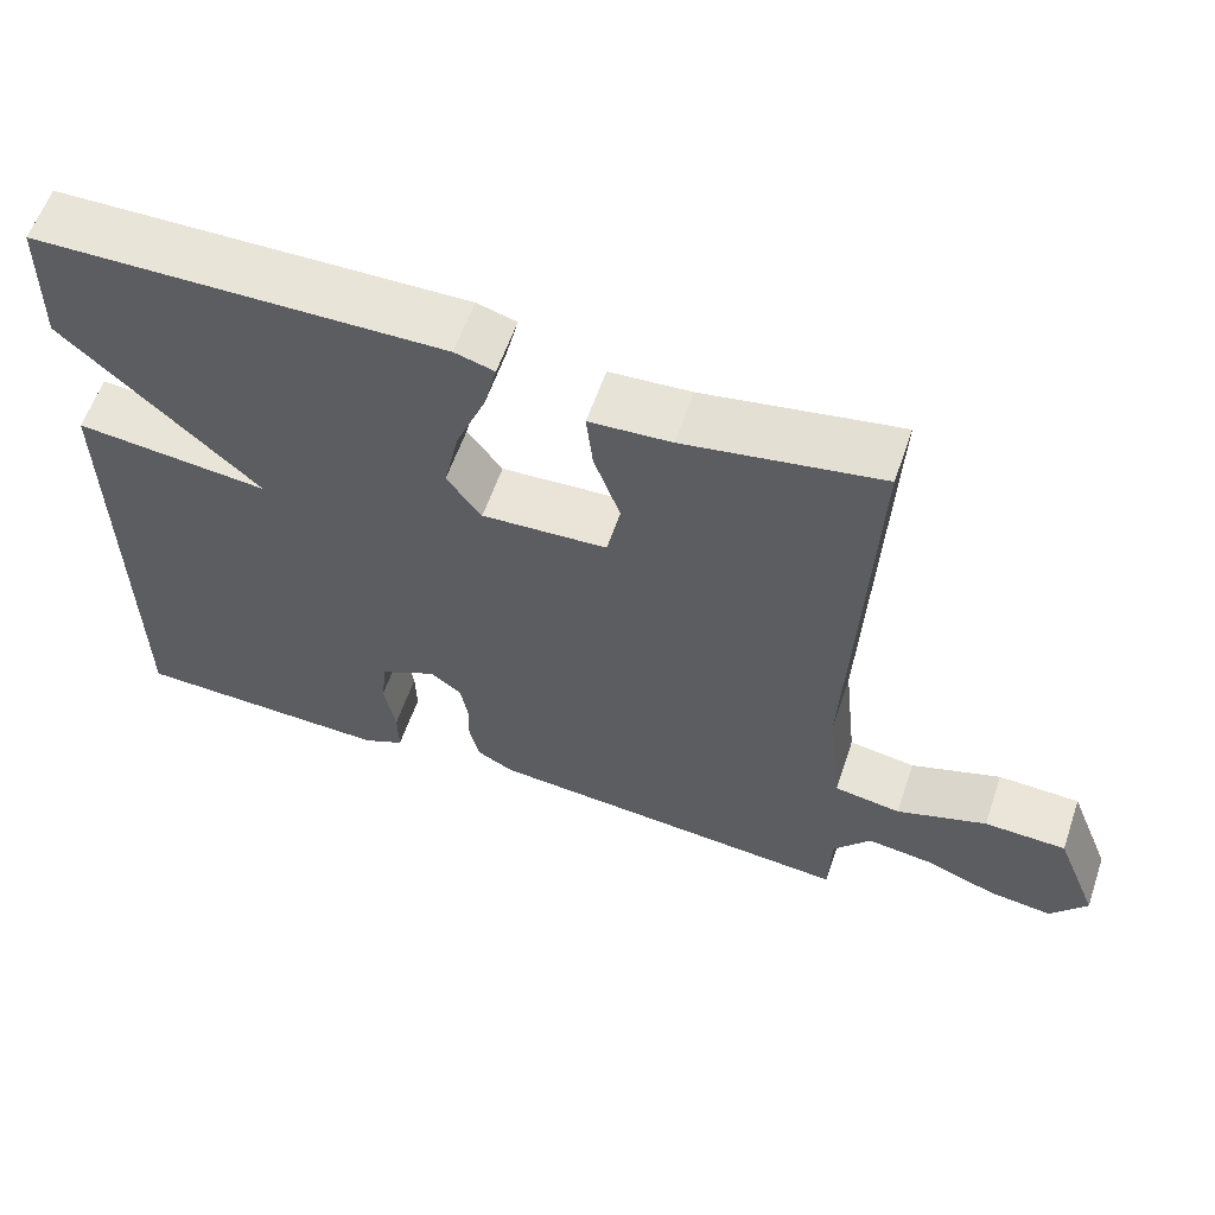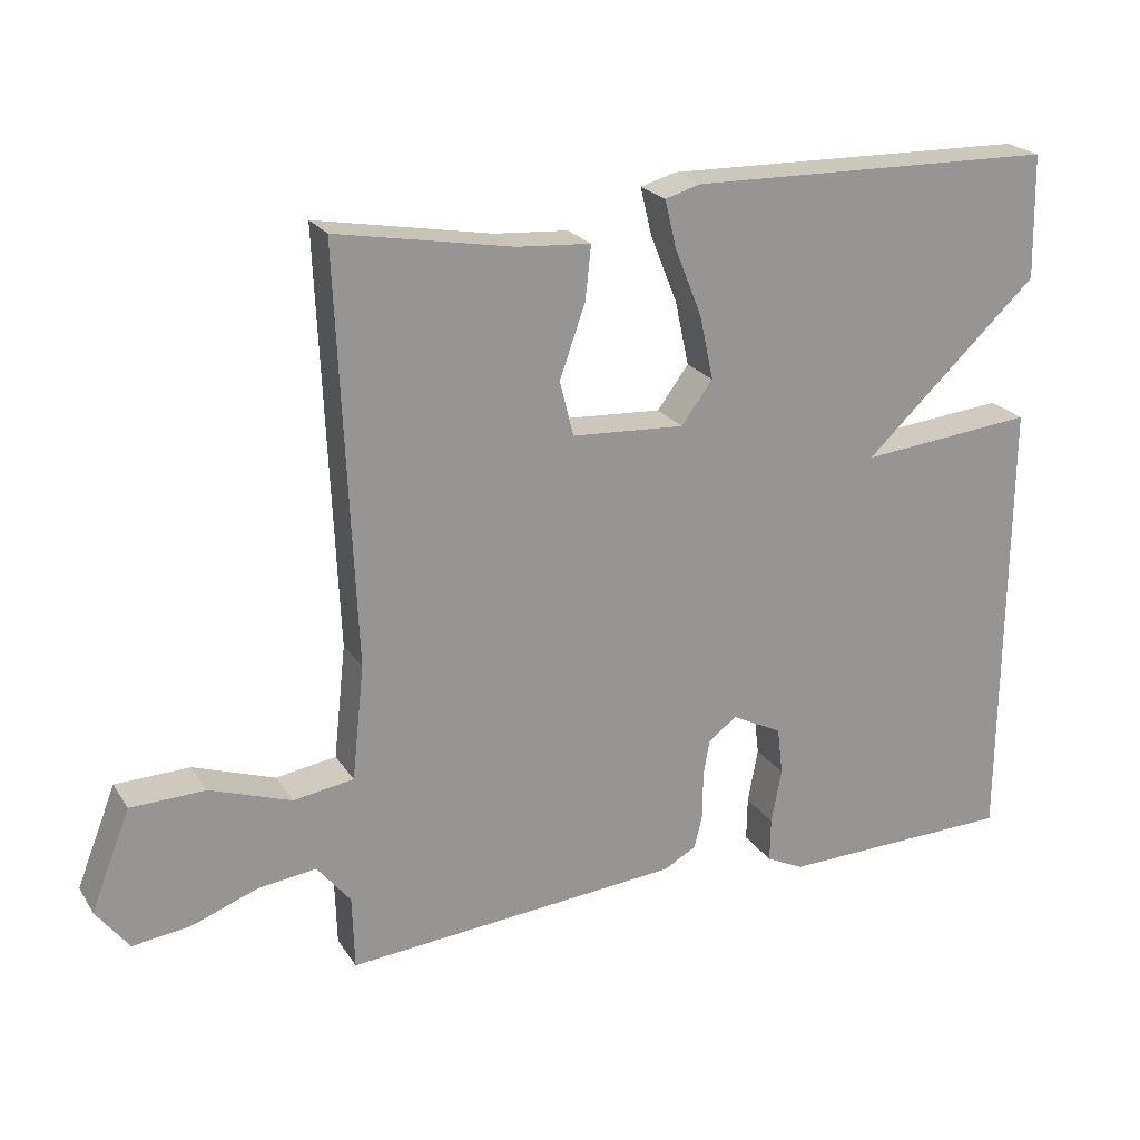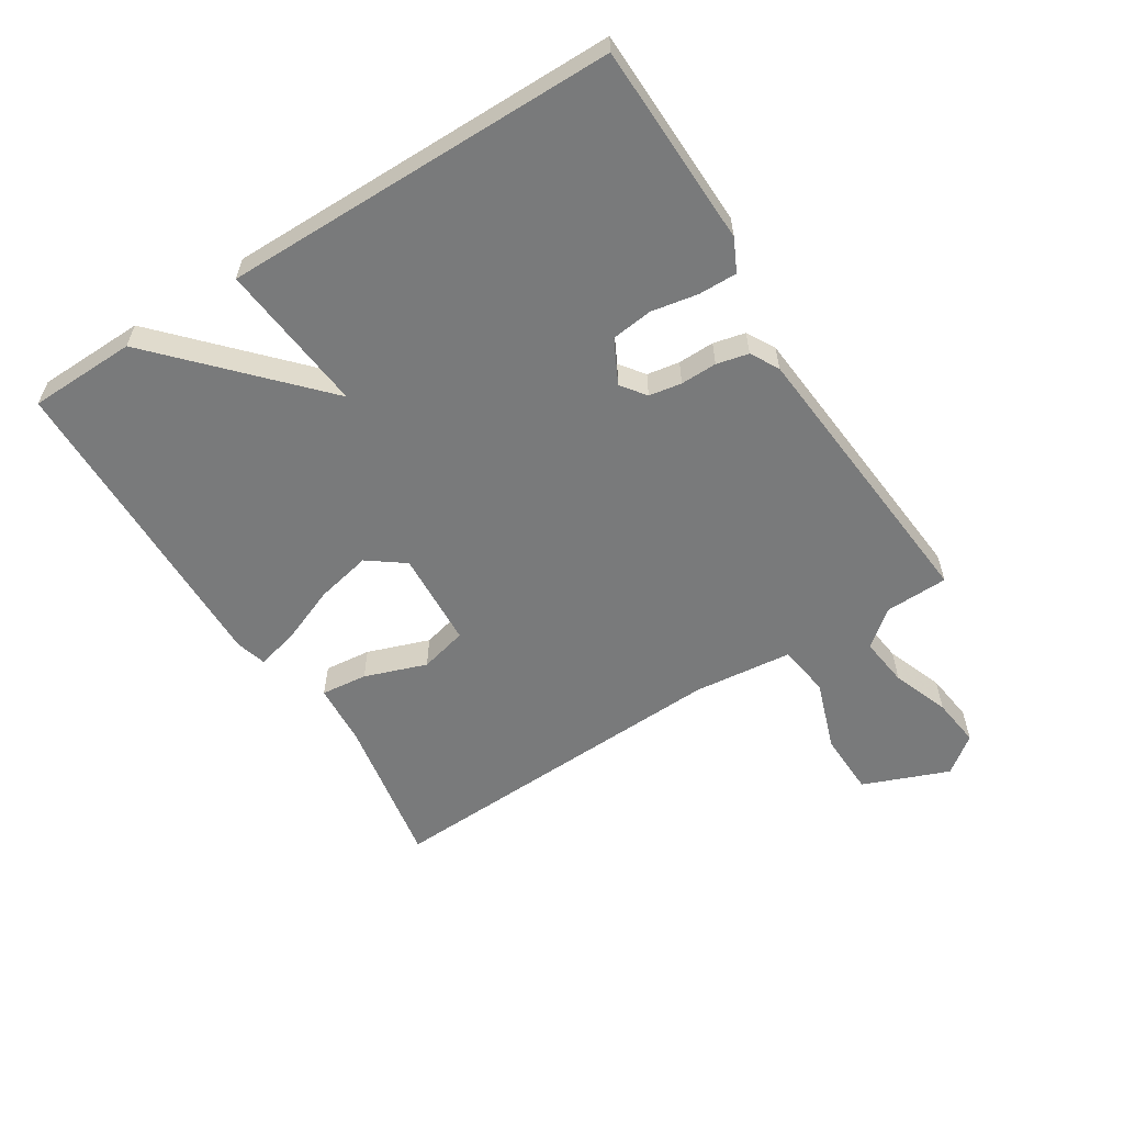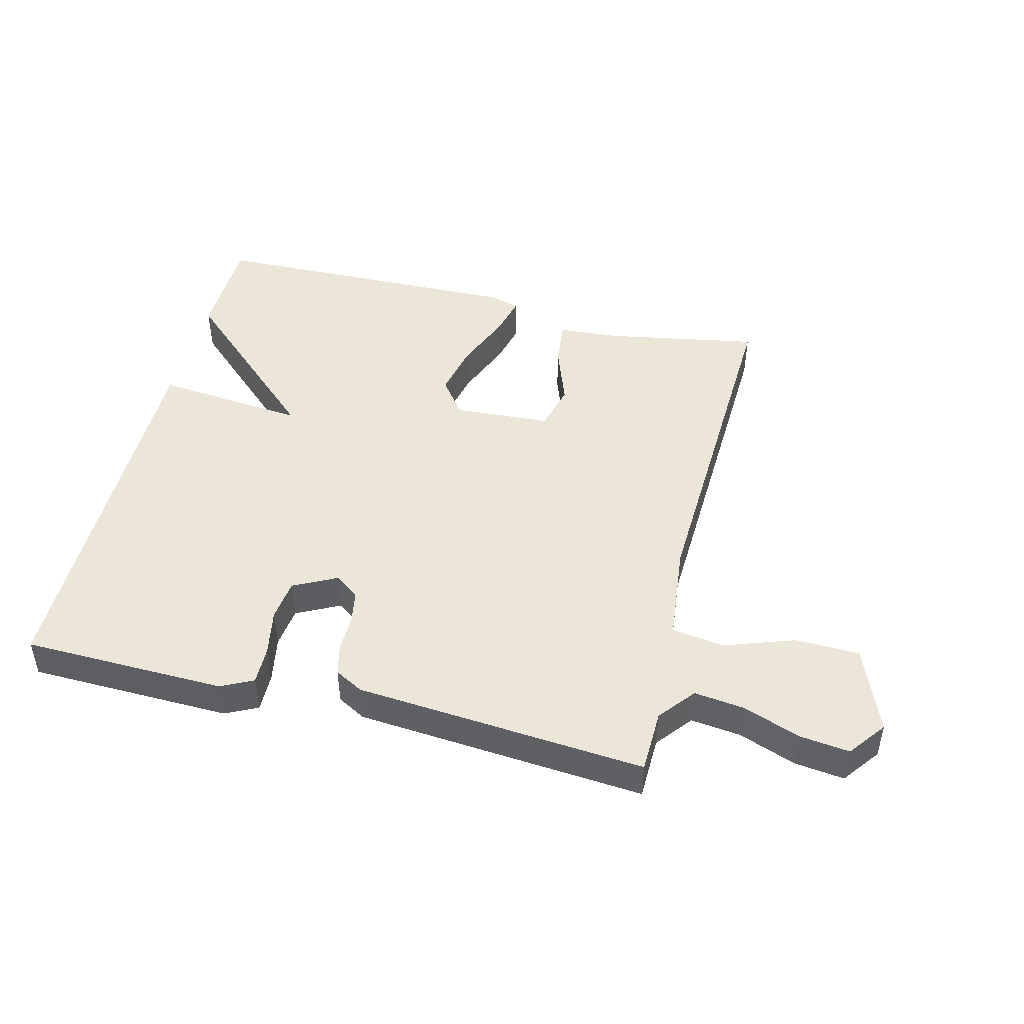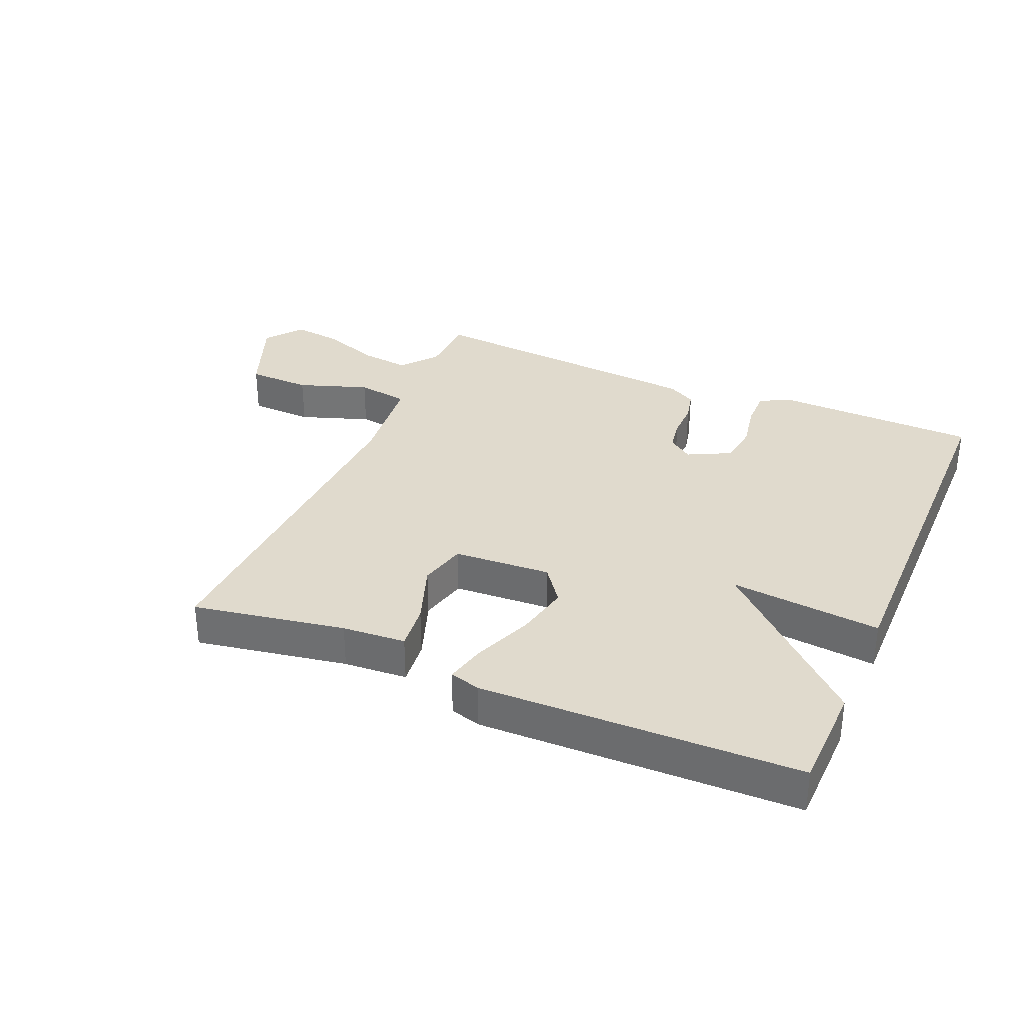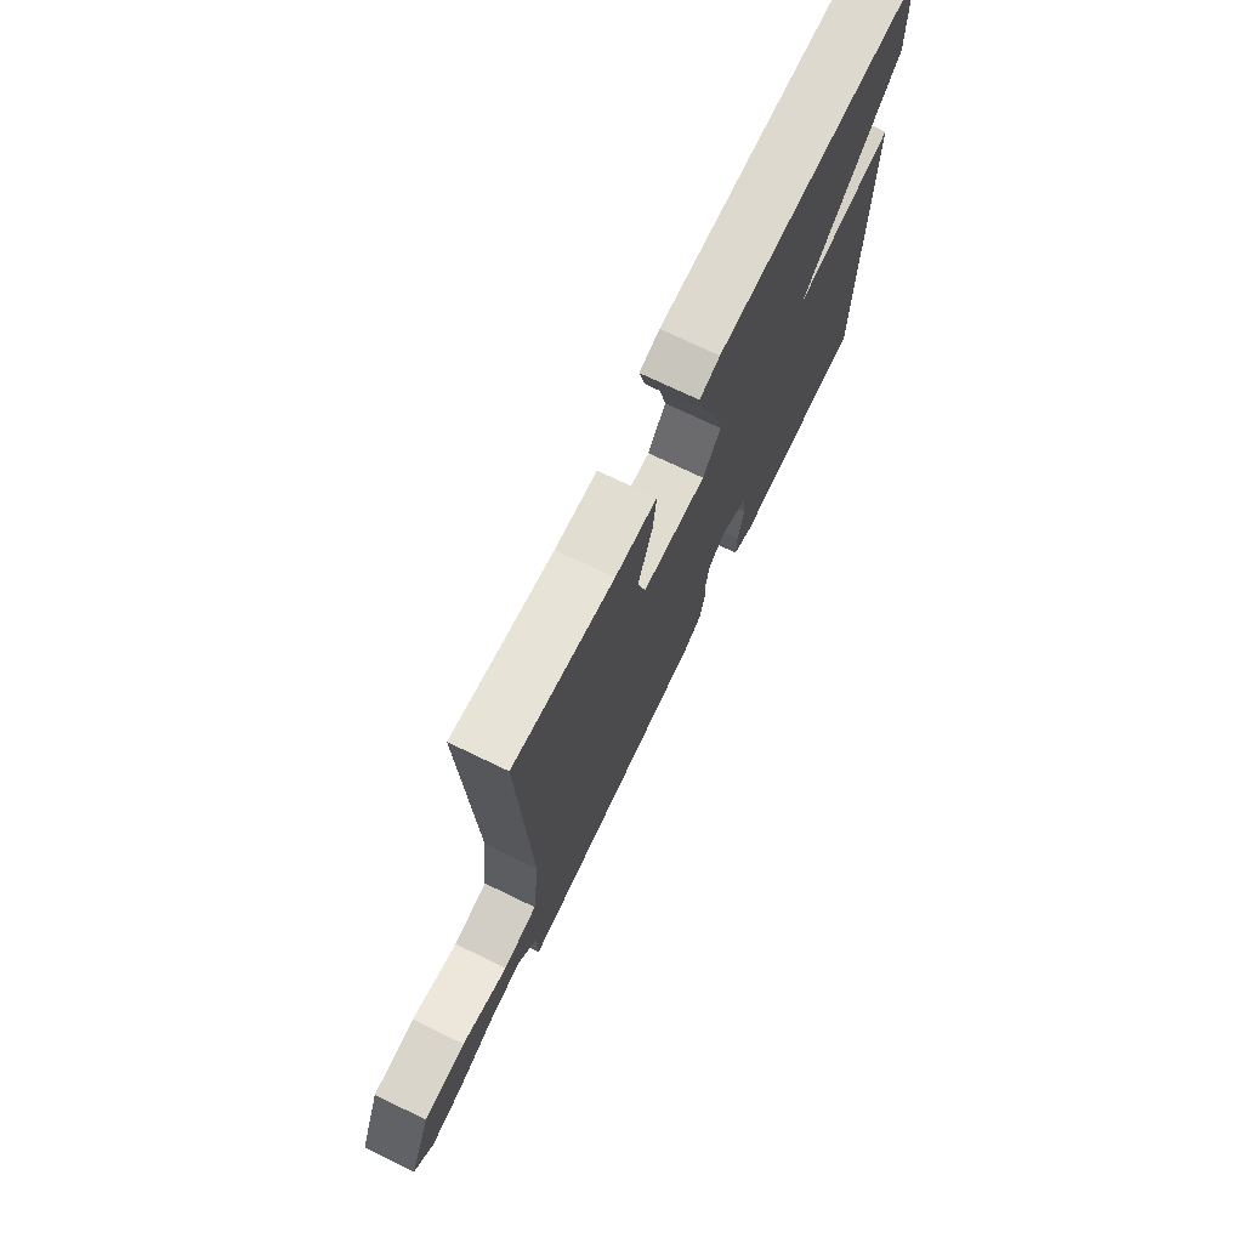
<metadata>
{"format":"obj","ext":"obj","renderer":"f3d","projection":"perspective","resolution":1024,"background":"white","views":[{"elev":59.6,"azim":-161.1,"up":"+Z"},{"elev":22.4,"azim":-24.5,"up":"+Z"},{"elev":-58.0,"azim":122.3,"up":"+Y"},{"elev":46.5,"azim":-166.1,"up":"+Y"},{"elev":33.1,"azim":23.3,"up":"+Y"},{"elev":72.7,"azim":-64.2,"up":"+Z"}]}
</metadata>
<code>
v 0.5 0.07 -0.5
v 0.178 0.07 -0.508
v 0.127 0.07 -0.483
v 0.128 0.07 -0.422
v 0.142 0.07 -0.347
v 0.134 0.07 -0.281
v 0.065 0.07 -0.246
v 0.026 0.07 -0.275
v 0.017 0.07 -0.327
v 0.018 0.07 -0.385
v 0.006 0.07 -0.436
v -0.039 0.07 -0.461
v -0.5 0.07 -0.5
v -0.503 0.07 -0.399
v -0.549 0.07 -0.342
v -0.629 0.07 -0.352
v -0.72 0.07 -0.386
v -0.799 0.07 -0.396
v -0.844 0.07 -0.337
v -0.79 0.07 -0.2
v -0.688 0.07 -0.197
v -0.576 0.07 -0.236
v -0.493 0.07 -0.223
v -0.476 0.07 -0.066
v -0.5 0.07 0.5
v -0.258 0.07 0.457
v -0.157 0.07 0.45
v -0.165 0.07 0.376
v -0.2 0.07 0.277
v -0.181 0.07 0.201
v -0.026 0.07 0.192
v 0.017 0.07 0.25
v -0.002 0.07 0.338
v -0.039 0.07 0.43
v -0.055 0.07 0.496
v -0.006 0.07 0.51
v 0.5 0.07 0.5
v 0.504 0.07 0.329
v 0.264 0.07 0.105
v 0.504 0.07 0.129
v 0.5 0 -0.5
v 0.178 0 -0.508
v 0.127 0 -0.483
v 0.128 0 -0.422
v 0.142 0 -0.347
v 0.134 0 -0.281
v 0.065 0 -0.246
v 0.026 0 -0.275
v 0.017 0 -0.327
v 0.018 0 -0.385
v 0.006 0 -0.436
v -0.039 0 -0.461
v -0.5 0 -0.5
v -0.503 0 -0.399
v -0.549 0 -0.342
v -0.629 0 -0.352
v -0.72 0 -0.386
v -0.799 0 -0.396
v -0.844 0 -0.337
v -0.79 0 -0.2
v -0.688 0 -0.197
v -0.576 0 -0.236
v -0.493 0 -0.223
v -0.476 0 -0.066
v -0.5 0 0.5
v -0.258 0 0.457
v -0.157 0 0.45
v -0.165 0 0.376
v -0.2 0 0.277
v -0.181 0 0.201
v -0.026 0 0.192
v 0.017 0 0.25
v -0.002 0 0.338
v -0.039 0 0.43
v -0.055 0 0.496
v -0.006 0 0.51
v 0.5 0 0.5
v 0.504 0 0.329
v 0.264 0 0.105
v 0.504 0 0.129
f 3 4 5
f 2 3 5
f 1 2 5
f 40 1 5
f 39 40 5
f 37 38 39
f 36 37 39
f 35 36 39
f 34 35 39
f 33 34 39
f 32 33 39
f 31 32 39
f 30 31 39
f 26 27 28 29
f 26 29 30
f 25 26 30
f 24 25 30
f 23 24 30 39
f 20 21 22
f 19 20 22
f 18 19 22
f 17 18 22
f 16 17 22
f 15 16 22 23
f 14 15 23 39
f 12 13 14
f 11 12 14
f 10 11 14
f 9 10 14
f 8 9 14
f 7 8 14 39
f 39 5 6
f 6 7 39
f 45 44 43
f 45 43 42
f 45 42 41
f 45 41 80
f 45 80 79
f 79 78 77
f 79 77 76
f 79 76 75
f 79 75 74
f 79 74 73
f 79 73 72
f 79 72 71
f 79 71 70
f 69 68 67 66
f 70 69 66
f 70 66 65
f 70 65 64
f 79 70 64 63
f 62 61 60
f 62 60 59
f 62 59 58
f 62 58 57
f 62 57 56
f 63 62 56 55
f 79 63 55 54
f 54 53 52
f 54 52 51
f 54 51 50
f 54 50 49
f 54 49 48
f 79 54 48 47
f 46 45 79
f 79 47 46
f 1 41 42 2
f 2 42 43 3
f 3 43 44 4
f 4 44 45 5
f 5 45 46 6
f 6 46 47 7
f 7 47 48 8
f 8 48 49 9
f 9 49 50 10
f 10 50 51 11
f 11 51 52 12
f 12 52 53 13
f 13 53 54 14
f 14 54 55 15
f 15 55 56 16
f 16 56 57 17
f 17 57 58 18
f 18 58 59 19
f 19 59 60 20
f 20 60 61 21
f 21 61 62 22
f 22 62 63 23
f 23 63 64 24
f 24 64 65 25
f 25 65 66 26
f 26 66 67 27
f 27 67 68 28
f 28 68 69 29
f 29 69 70 30
f 30 70 71 31
f 31 71 72 32
f 32 72 73 33
f 33 73 74 34
f 34 74 75 35
f 35 75 76 36
f 36 76 77 37
f 37 77 78 38
f 38 78 79 39
f 39 79 80 40
f 40 80 41 1

</code>
